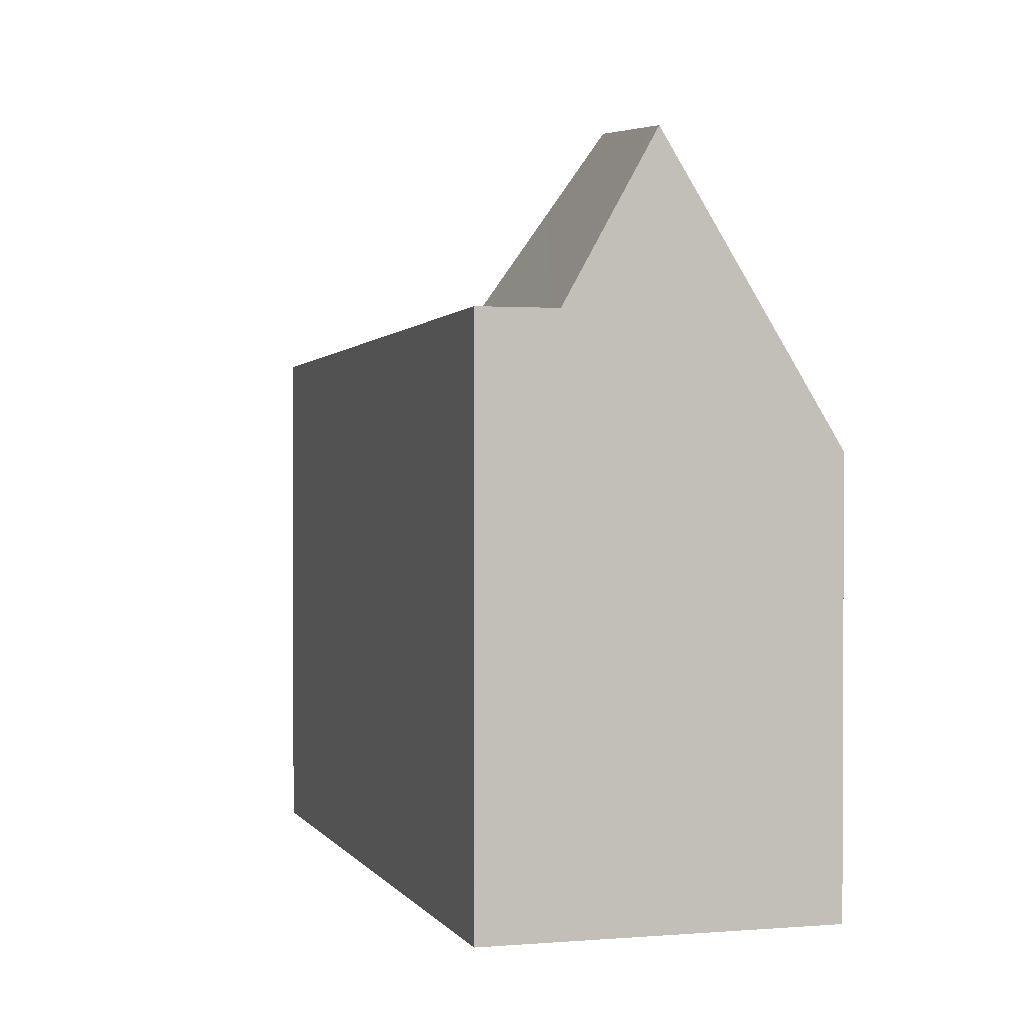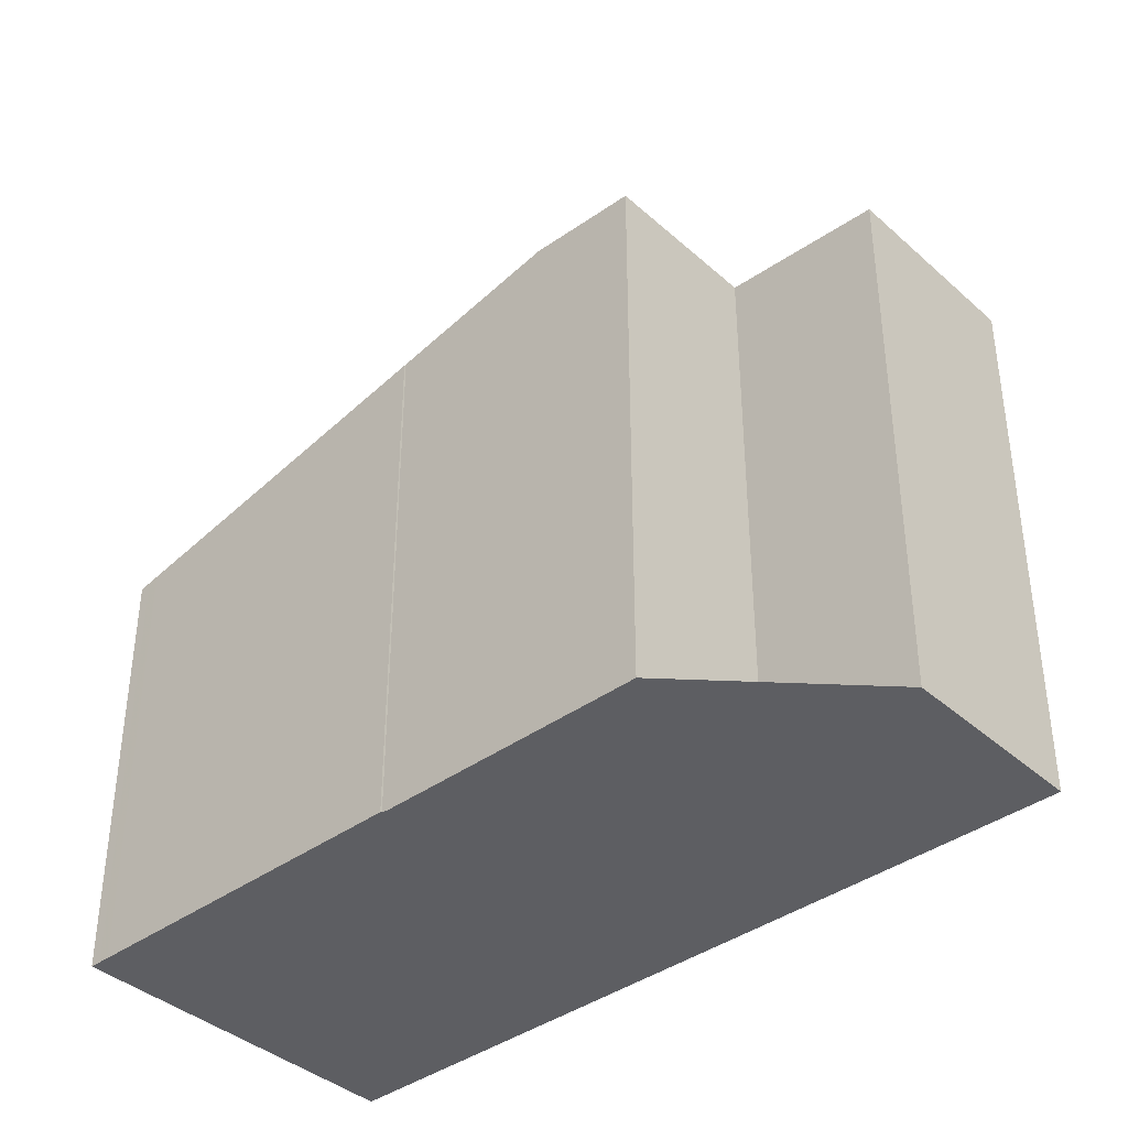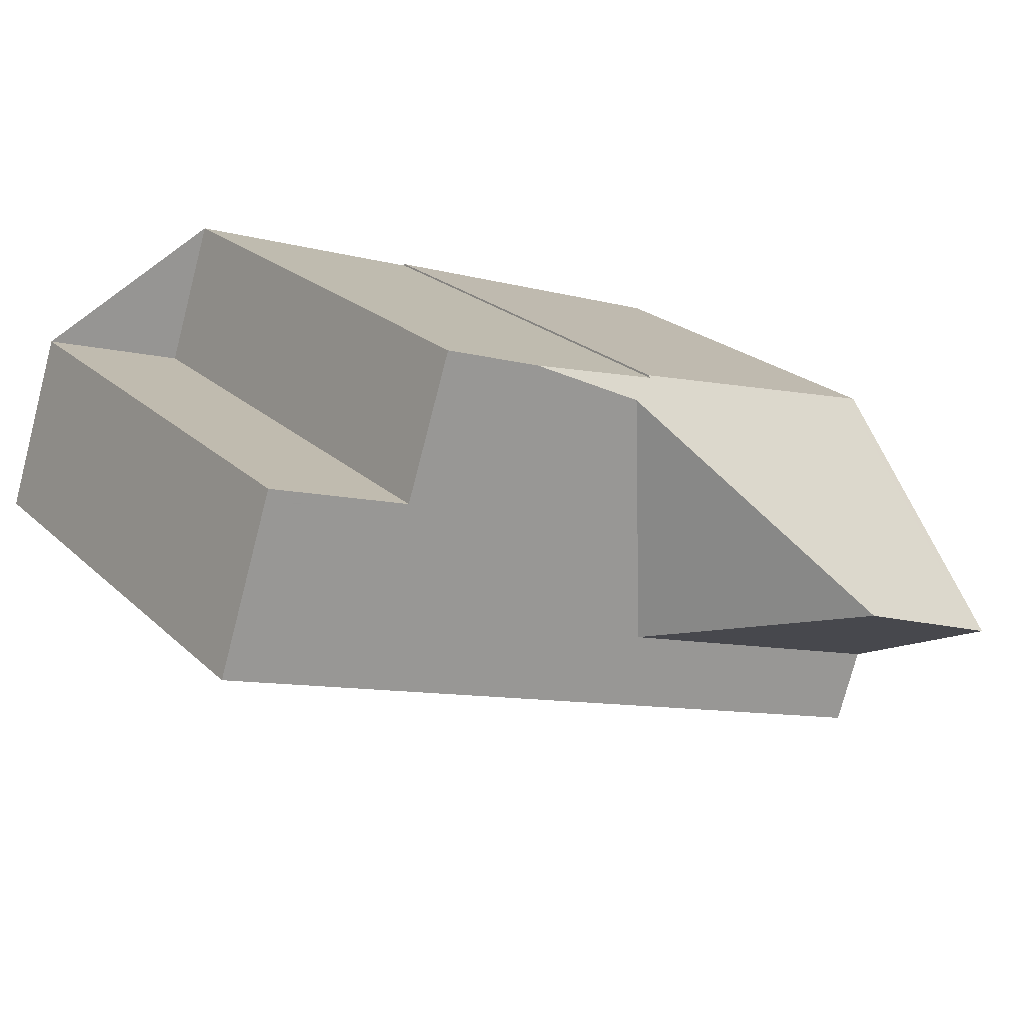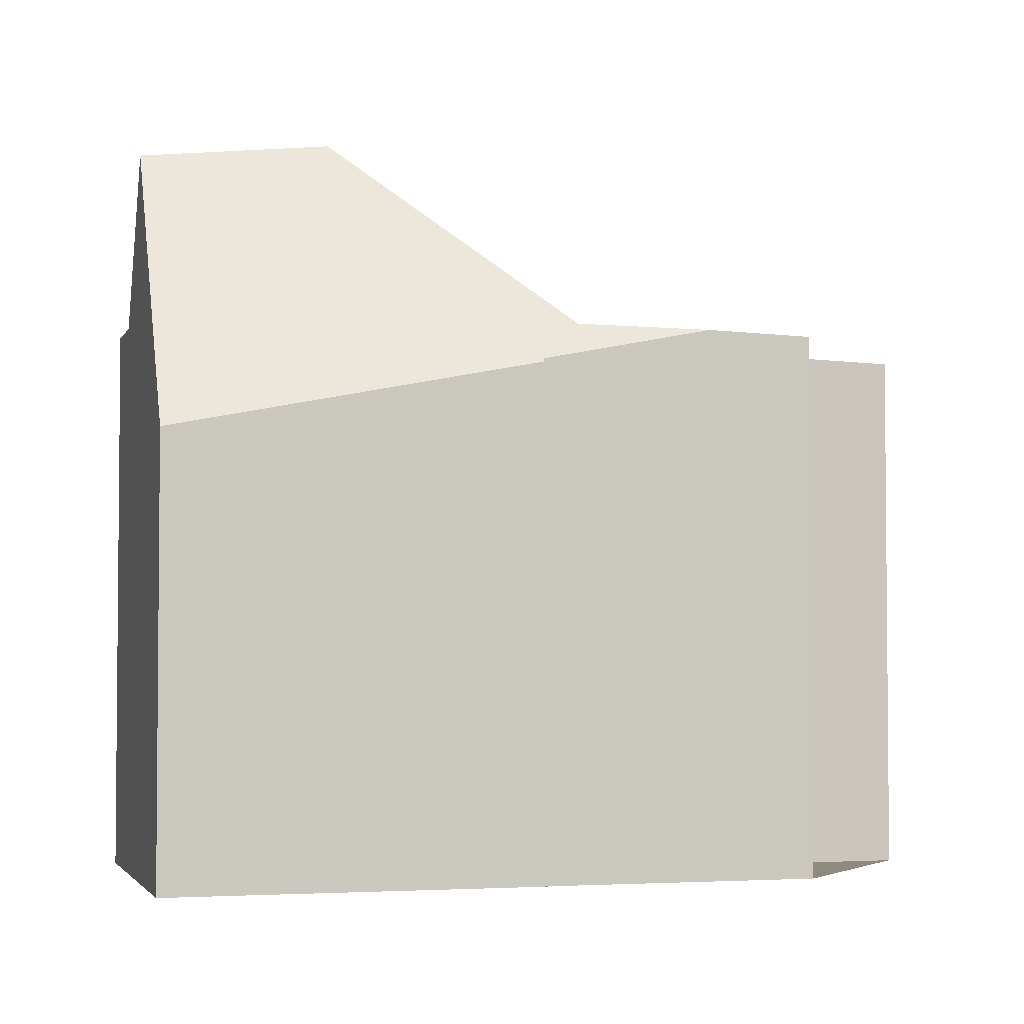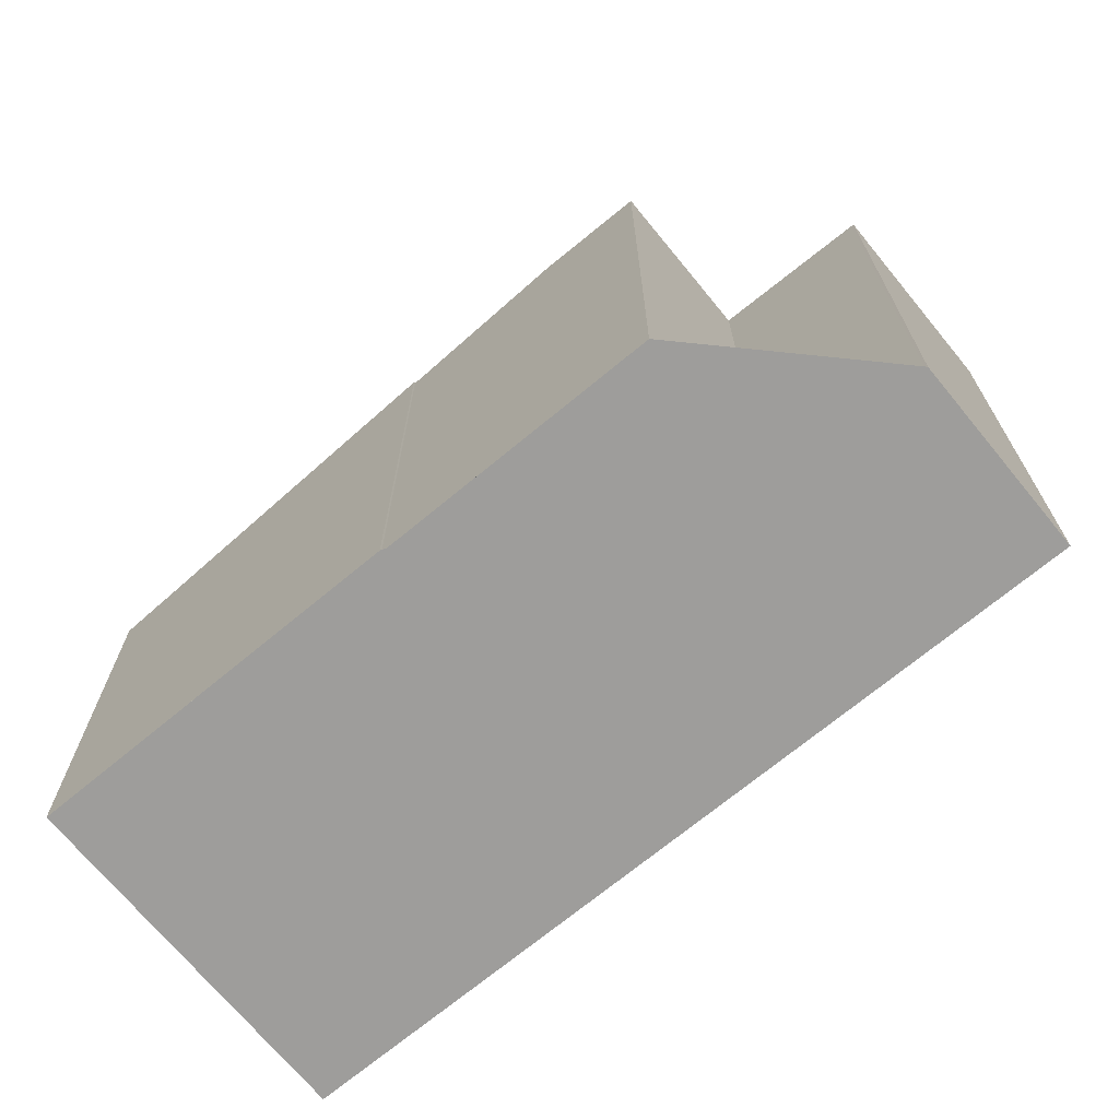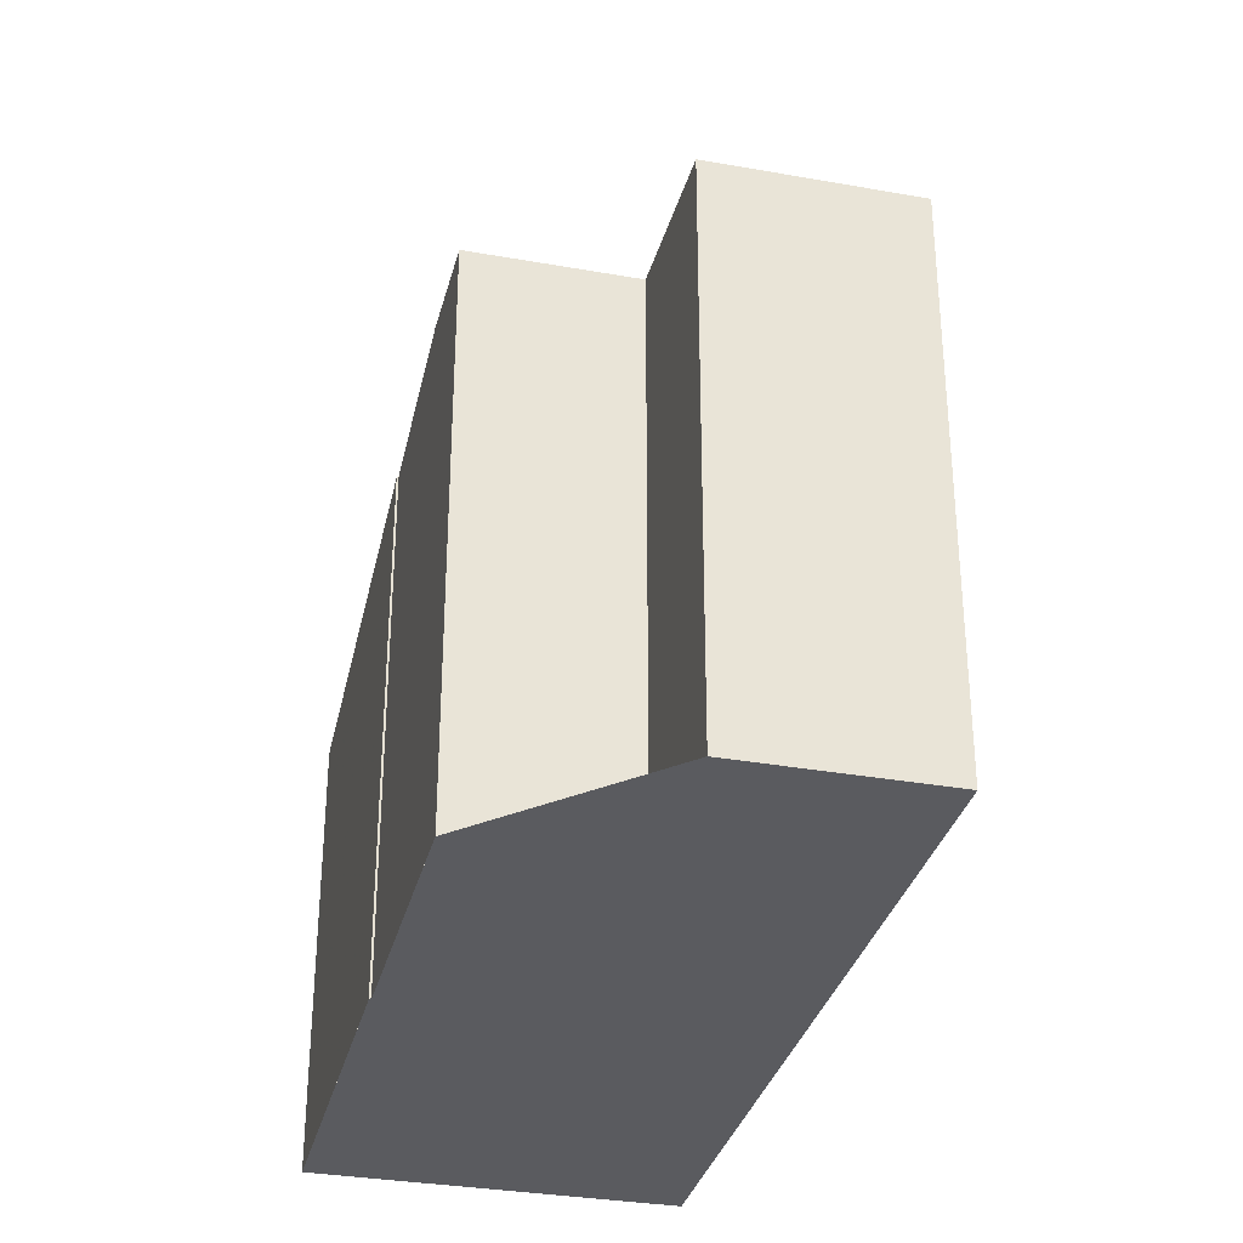
<metadata>
{"format":"obj","ext":"obj","renderer":"f3d","projection":"perspective","resolution":1024,"background":"white","views":[{"elev":1.4,"azim":55.5,"up":"+Z"},{"elev":-39.1,"azim":-155.5,"up":"+Z"},{"elev":22.2,"azim":-32.8,"up":"+Y"},{"elev":-3.2,"azim":146.6,"up":"+Z"},{"elev":-70.5,"azim":-158.2,"up":"+Z"},{"elev":-32.8,"azim":-121.5,"up":"+Z"}]}
</metadata>
<code>
v -944 -1055 8.653
v -943.1 -1052 8.648
v -940.7 -1053 8.723
v -939.9 -1050 8.719
v -931.7 -1059 9.041
v -935.6 -1052 8.222
v -935.6 -1052 8.171
v -929.9 -1054 7.004
v -943.6 -1054 8.651
v -931.3 -1058 9.039
v -936.2 -1056 8.883
v -936.2 -1058 8.898
v -936.4 -1052 8.834
v -938.3 -1051 8.771
v -931.3 -1058 9.039
v -938.3 -1051 8.771
v -930.3 -1055 9.035
v -936.2 -1056 8.883
v -930.8 -1056 11.68
v -936.2 -1056 8.883
v -933.7 -1055 11.97
v -936.4 -1052 8.834
v -936.7 -1052 8.442
v -930.8 -1056 11.68
v -933.7 -1055 11.97
v -936.4 -1052 8.834
v -933.7 -1055 11.97
v -929.9 -1054 7.045
v -935.6 -1052 8.212
v -940 -1055 8.764
v -940.4 -1056 8.766
v -938.7 -1051 8.757
v -931.4 -1058 9.034
v -931.8 -1059 9.036
v -931 -1056 11.7
v -931 -1056 11.7
v -931.4 -1058 9.034
v -930.1 -1054 7.039
v -930.1 -1054 7.08
v -930.5 -1055 9.029
v -943.6 -1054 8.652
v -944 -1055 8.654
v -943 -1052 8.649
v -933.9 -1055 11.67
v -930.7 -1056 10.95
v -930.8 -1056 10.99
v -933.9 -1055 11.67
v -939.5 -1053 8.761
v -940.7 -1053 8.723
v -936.3 -1054 8.86
v -936.3 -1054 8.86
v -941.2 -1055 8.727
v -941.6 -1056 8.729
v -939.9 -1050 8.72
v -940.6 -1053 8.724
v -939.7 -1054 8.762
v -940.9 -1054 8.726
v -934.7 -1056 10.77
v -931 -1057 10.84
v -931.1 -1057 10.83
v -934.7 -1056 10.77
v -943.3 -1053 8.65
v -936.3 -1055 8.871
v -936.3 -1055 8.871
v -943.3 -1053 8.649
v -939.5 -1053 8.762
v -940.7 -1053 8.725
v -936.3 -1054 8.863
v -933.7 -1055 11.97
v -933.7 -1055 11.97
v -930.8 -1056 11.33
v -930.9 -1056 11.36
v -943.1 -1052 8.65
v -936.3 -1054 8.863
v -943.1 -1052 8.648
v -931.6 -1058 9.028
v -931.6 -1058 9.028
v -931.3 -1057 10.83
v -931.2 -1056 11.72
v -931.2 -1056 11.72
v -931.1 -1056 11.4
v -931 -1056 11.03
v -932 -1059 9.03
v -930.3 -1054 7.115
v -930.3 -1054 7.074
v -930.6 -1055 9.024
v -940.4 -1056 8.766
v -941.6 -1056 8.729
v -931.7 -1059 9.041
v -931.8 -1059 9.036
v -944 -1055 8.654
v -932 -1059 9.03
v -936.2 -1058 8.898
v -944 -1055 8.653
v -944 -1055 8.653
v -944 -1055 8.653
v -944 -1055 -1.776e-15
v -944 -1055 0
v -943 -1052 8.649
v -943.1 -1052 8.648
v -943.1 -1052 0
v -943 -1052 -1.776e-15
v -940.7 -1053 8.723
v -940.7 -1053 8.723
v -940.7 -1053 0
v -940.7 -1053 0
v -939.9 -1050 8.72
v -939.9 -1050 8.719
v -939.9 -1050 0
v -939.9 -1050 0
v -931.8 -1059 9.036
v -931.7 -1059 9.041
v -931.7 -1059 0
v -931.8 -1059 1.776e-15
v -935.6 -1052 8.212
v -935.6 -1052 8.222
v -935.6 -1052 0
v -935.6 -1052 0
v -930.3 -1054 7.074
v -935.6 -1052 8.171
v -935.6 -1052 0
v -930.3 -1054 0
v -929.9 -1054 7.045
v -929.9 -1054 7.004
v -929.9 -1054 0
v -929.9 -1054 0
v -943.3 -1053 8.649
v -943.6 -1054 8.651
v -943.6 -1054 0
v -943.3 -1053 0
v -931.7 -1059 9.041
v -931.3 -1058 9.039
v -931.3 -1058 1.776e-15
v -931.7 -1059 0
v -940.4 -1056 8.766
v -936.2 -1058 8.898
v -936.2 -1058 0
v -940.4 -1056 0
v -936.7 -1052 8.442
v -938.3 -1051 8.771
v -938.3 -1051 0
v -936.7 -1052 0
v -930.7 -1056 10.95
v -930.3 -1055 9.035
v -930.3 -1055 0
v -930.7 -1056 0
v -935.6 -1052 8.222
v -936.7 -1052 8.442
v -936.7 -1052 0
v -935.6 -1052 0
v -931 -1057 10.84
v -930.8 -1056 11.68
v -930.8 -1056 0
v -931 -1057 0
v -930.3 -1055 9.035
v -929.9 -1054 7.045
v -929.9 -1054 0
v -930.3 -1055 0
v -935.6 -1052 8.171
v -935.6 -1052 8.212
v -935.6 -1052 0
v -935.6 -1052 0
v -941.6 -1056 8.729
v -940.4 -1056 8.766
v -940.4 -1056 0
v -941.6 -1056 0
v -938.3 -1051 8.771
v -938.7 -1051 8.757
v -938.7 -1051 0
v -938.3 -1051 0
v -932 -1059 9.03
v -931.8 -1059 9.036
v -931.8 -1059 1.776e-15
v -932 -1059 0
v -929.9 -1054 7.004
v -930.1 -1054 7.039
v -930.1 -1054 0
v -929.9 -1054 0
v -944 -1055 8.653
v -944 -1055 8.654
v -944 -1055 0
v -944 -1055 -1.776e-15
v -940.7 -1053 8.723
v -943 -1052 8.649
v -943 -1052 -1.776e-15
v -940.7 -1053 0
v -930.8 -1056 11.33
v -930.7 -1056 10.95
v -930.7 -1056 0
v -930.8 -1056 1.776e-15
v -939.9 -1050 8.719
v -940.7 -1053 8.723
v -940.7 -1053 0
v -939.9 -1050 0
v -944 -1055 8.654
v -941.6 -1056 8.729
v -941.6 -1056 0
v -944 -1055 0
v -938.7 -1051 8.757
v -939.9 -1050 8.72
v -939.9 -1050 0
v -938.7 -1051 0
v -931.3 -1058 9.039
v -931 -1057 10.84
v -931 -1057 0
v -931.3 -1058 1.776e-15
v -943.1 -1052 8.648
v -943.3 -1053 8.649
v -943.3 -1053 0
v -943.1 -1052 -1.776e-15
v -930.8 -1056 11.68
v -930.8 -1056 11.33
v -930.8 -1056 1.776e-15
v -930.8 -1056 0
v -943.1 -1052 8.648
v -943.1 -1052 8.648
v -943.1 -1052 -1.776e-15
v -943.1 -1052 0
v -936.2 -1058 8.898
v -932 -1059 9.03
v -932 -1059 0
v -936.2 -1058 0
v -930.1 -1054 7.039
v -930.3 -1054 7.074
v -930.3 -1054 0
v -930.1 -1054 0
v -931.7 -1059 9.041
v -931.7 -1059 9.041
v -931.7 -1059 0
v -931.7 -1059 0
v -943.6 -1054 8.651
v -944 -1055 8.653
v -944 -1055 0
v -943.6 -1054 0
v -944 -1055 0
v -943.1 -1052 0
v -940.7 -1053 0
v -939.9 -1050 0
v -935.6 -1052 0
v -935.6 -1052 0
v -929.9 -1054 0
v -931.7 -1059 0
f 92 76 33 90
f 94 9 41 91
f 75 2 43 73
f 58 18 64
f 85 38 39 84
f 86 40 46 82
f 22 16 23
f 79 35 60 78
f 84 39 40 86
f 87 30 11 93
f 48 32 14 13 51
f 90 33 10 89
f 38 8 28 39
f 46 40 17 45
f 60 35 24 59
f 39 28 17 40
f 91 41 52 88
f 55 49 4 54
f 72 46 45 71
f 73 43 3 49 55 67
f 50 26 47
f 82 46 72 81
f 66 48 51 74
f 88 52 30 87
f 54 32 48 55
f 67 55 48 66
f 56 30 52 57
f 59 15 37 60
f 57 52 41 62
f 63 11 30 56
f 62 41 9 65
f 69 27 58 64 68
f 78 60 37 77
f 66 56 57 67
f 68 50 47 69
f 71 19 36 72
f 67 57 62 73
f 81 72 36 80
f 74 63 56 66
f 73 62 65 75
f 77 20 61 78
f 80 21 70 81
f 81 70 44 82
f 93 11 76 92
f 84 29 7 85
f 82 44 22 86
f 78 61 25 79
f 86 22 23 6 29 84
f 87 31 53 88
f 89 5 34 90
f 88 53 42 91
f 92 83 12 93
f 90 34 83 92
f 91 42 1 94
f 93 12 31 87
f 96 97 98 95
f 100 101 102 99
f 104 105 106 103
f 108 109 110 107
f 112 113 114 111
f 116 117 118 115
f 120 121 122 119
f 124 125 126 123
f 128 129 130 127
f 132 133 134 131
f 136 137 138 135
f 140 141 142 139
f 144 145 146 143
f 148 149 150 147
f 152 153 154 151
f 156 157 158 155
f 160 161 162 159
f 164 165 166 163
f 168 169 170 167
f 172 173 174 171
f 176 177 178 175
f 180 181 182 179
f 184 185 186 183
f 188 189 190 187
f 192 193 194 191
f 196 197 198 195
f 200 201 202 199
f 204 205 206 203
f 208 209 210 207
f 212 213 214 211
f 216 217 218 215
f 220 221 222 219
f 224 225 226 223
f 228 229 230 227
f 232 233 234 231
f 236 237 238 239 240 241 242 235

</code>
